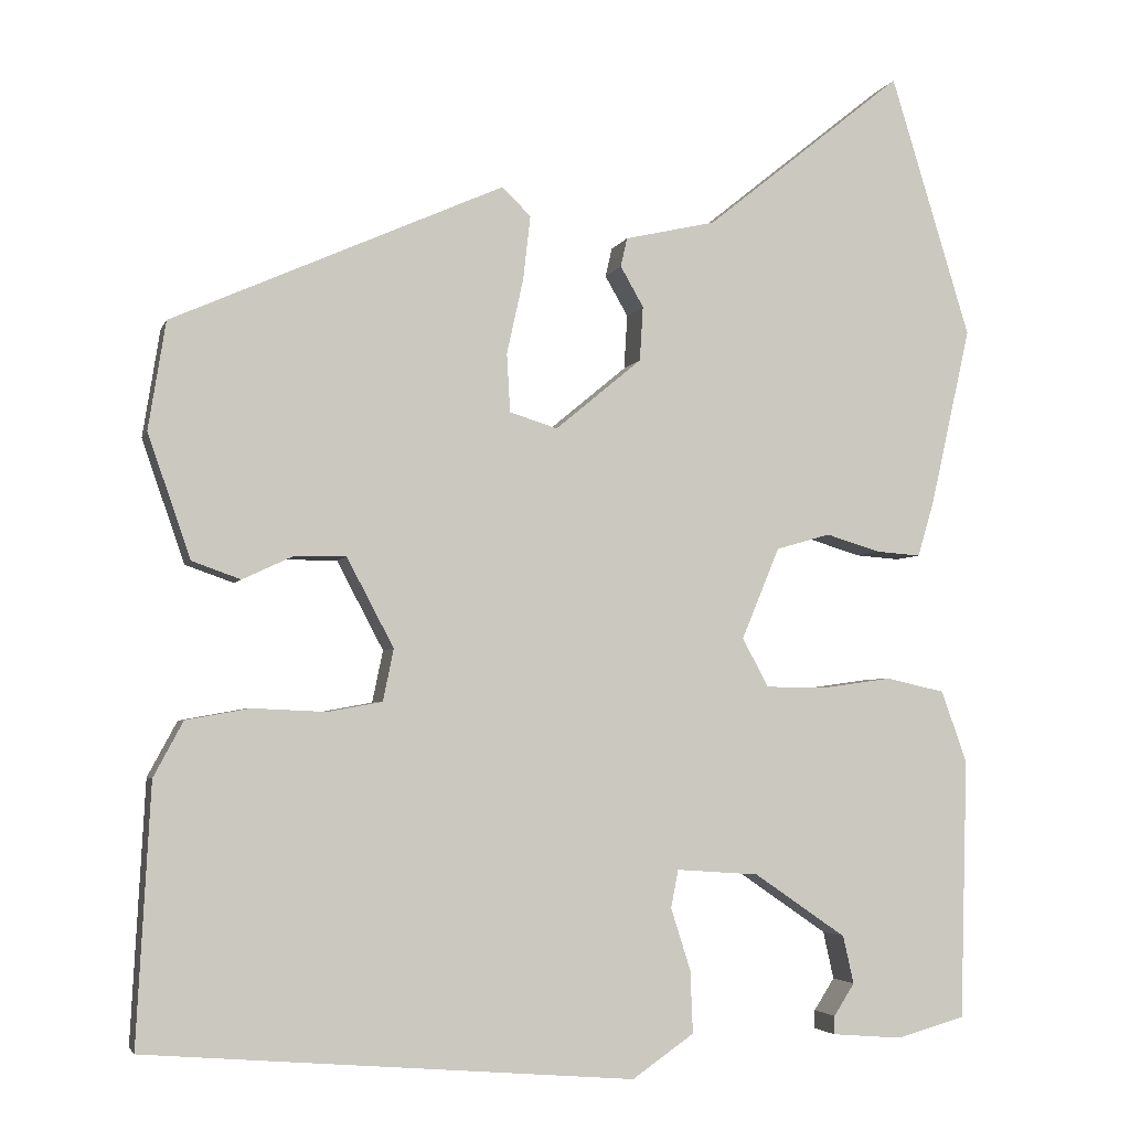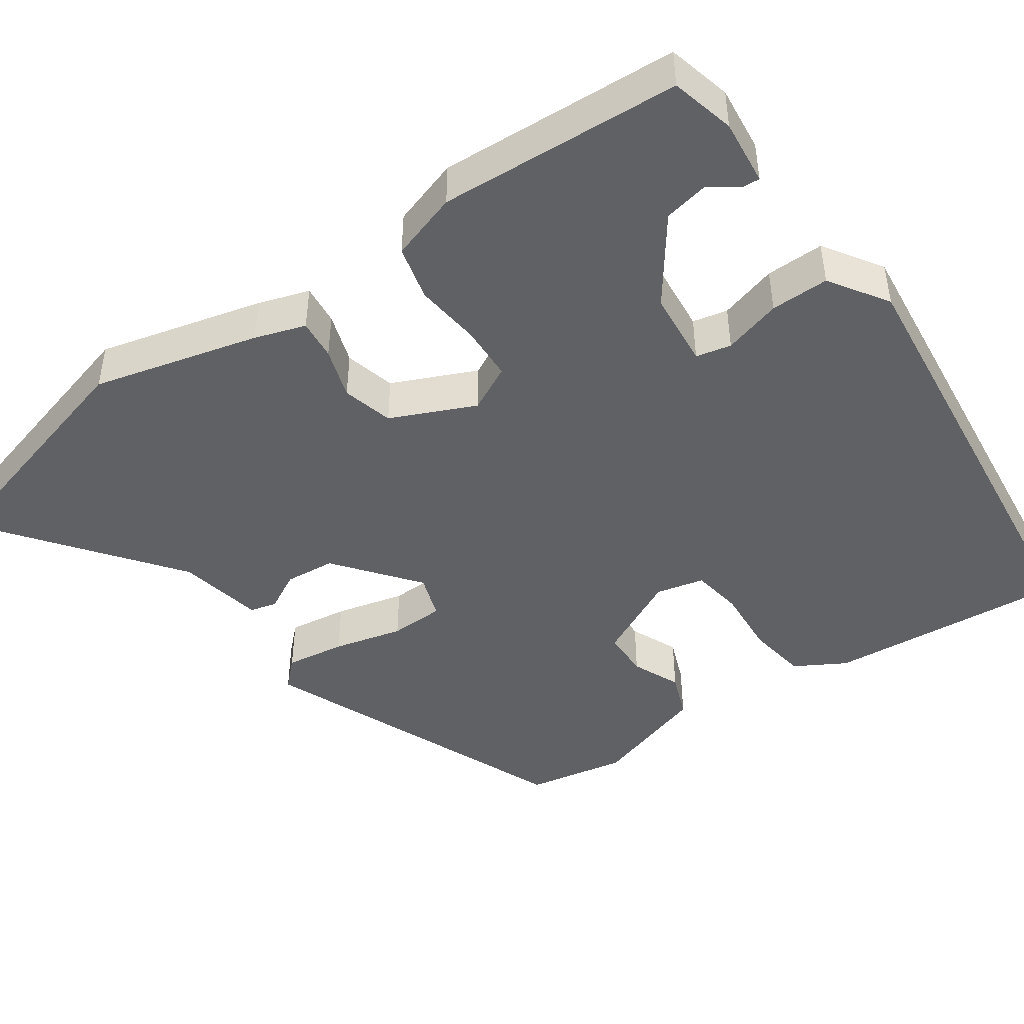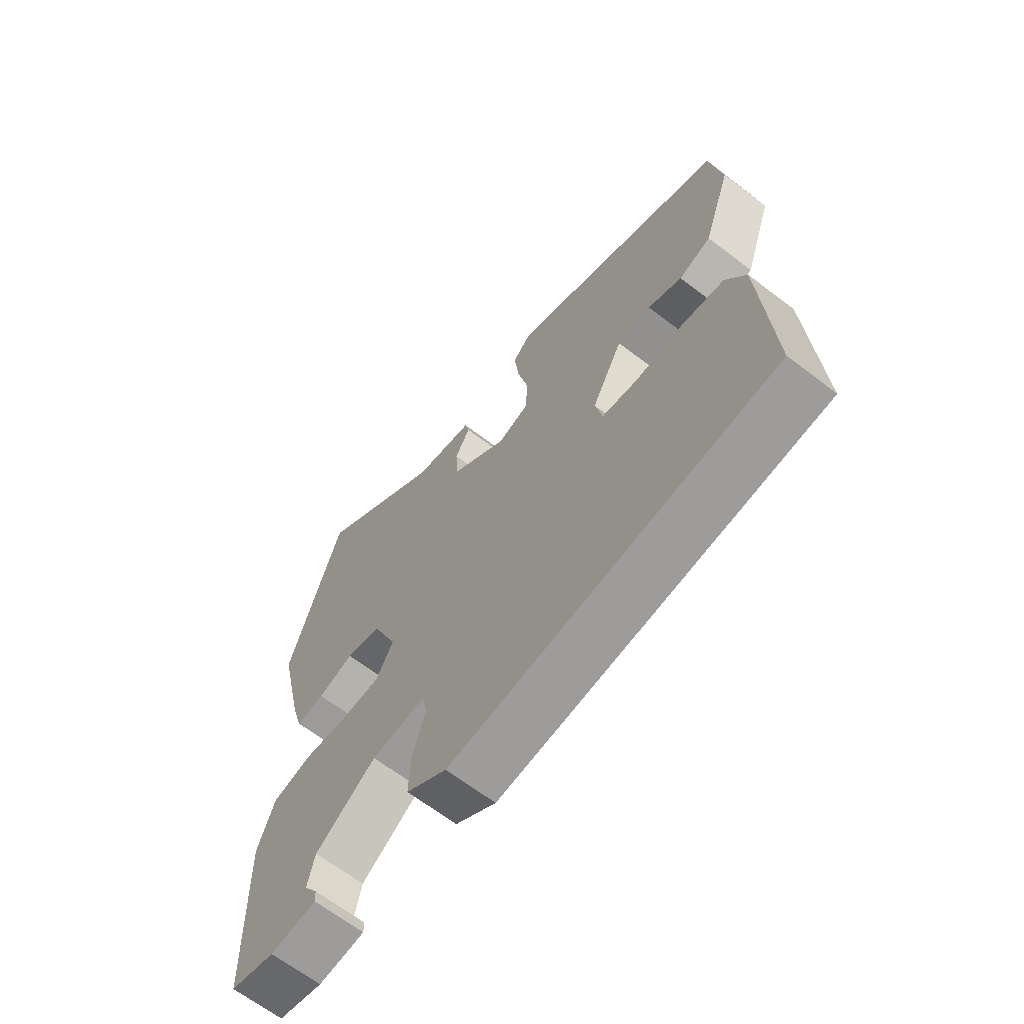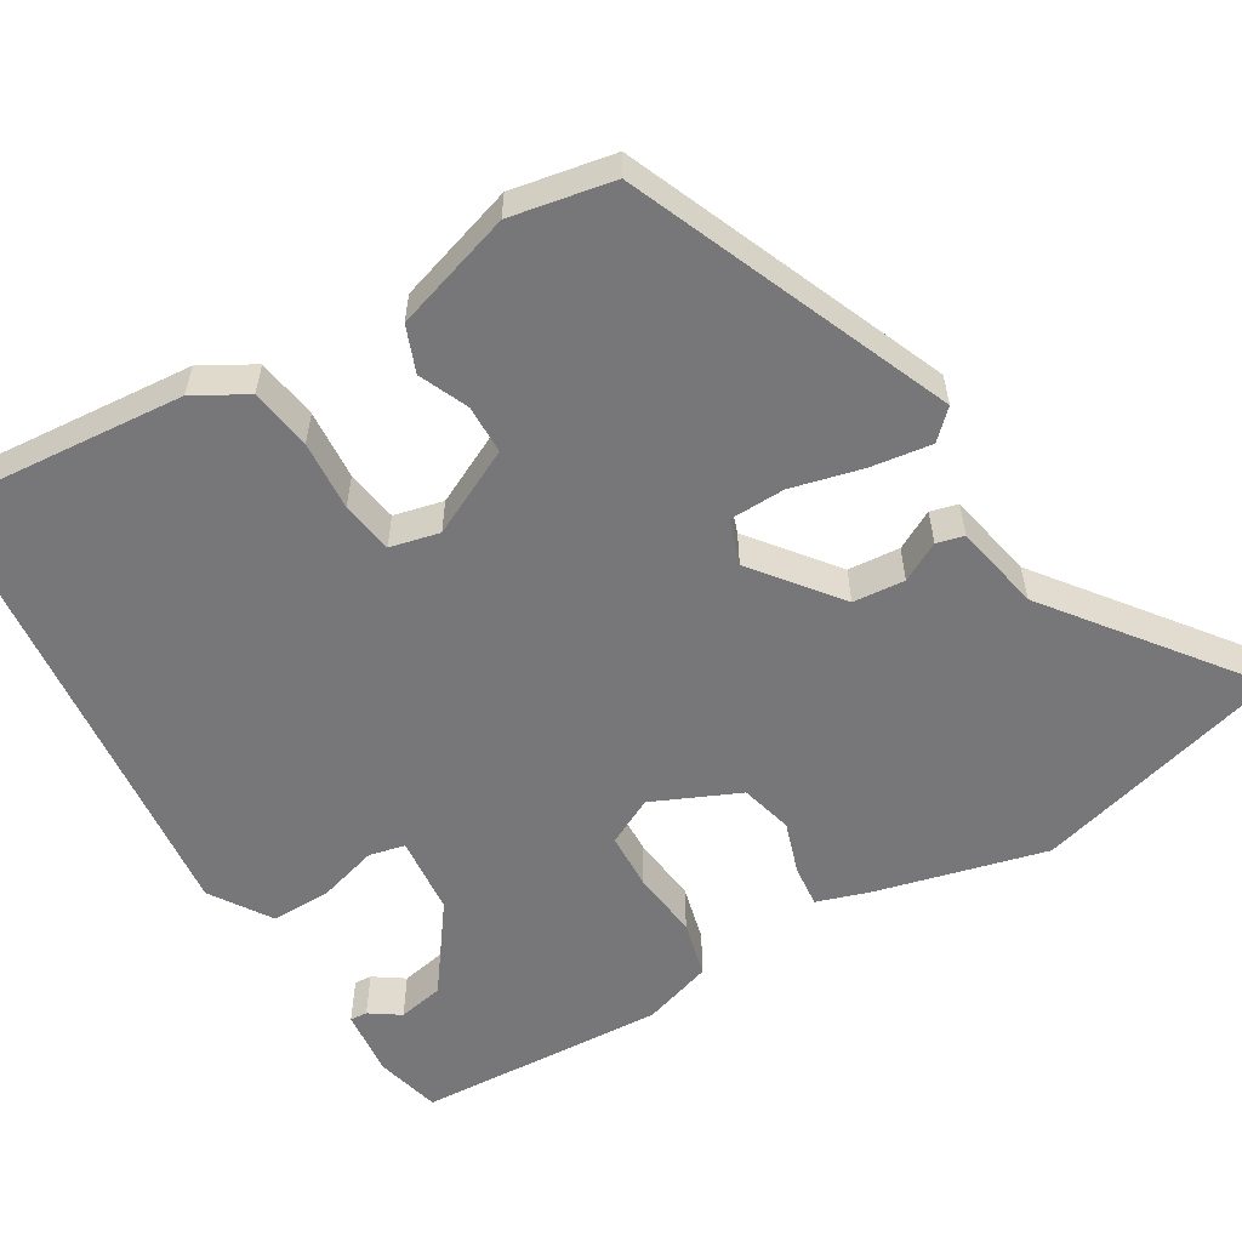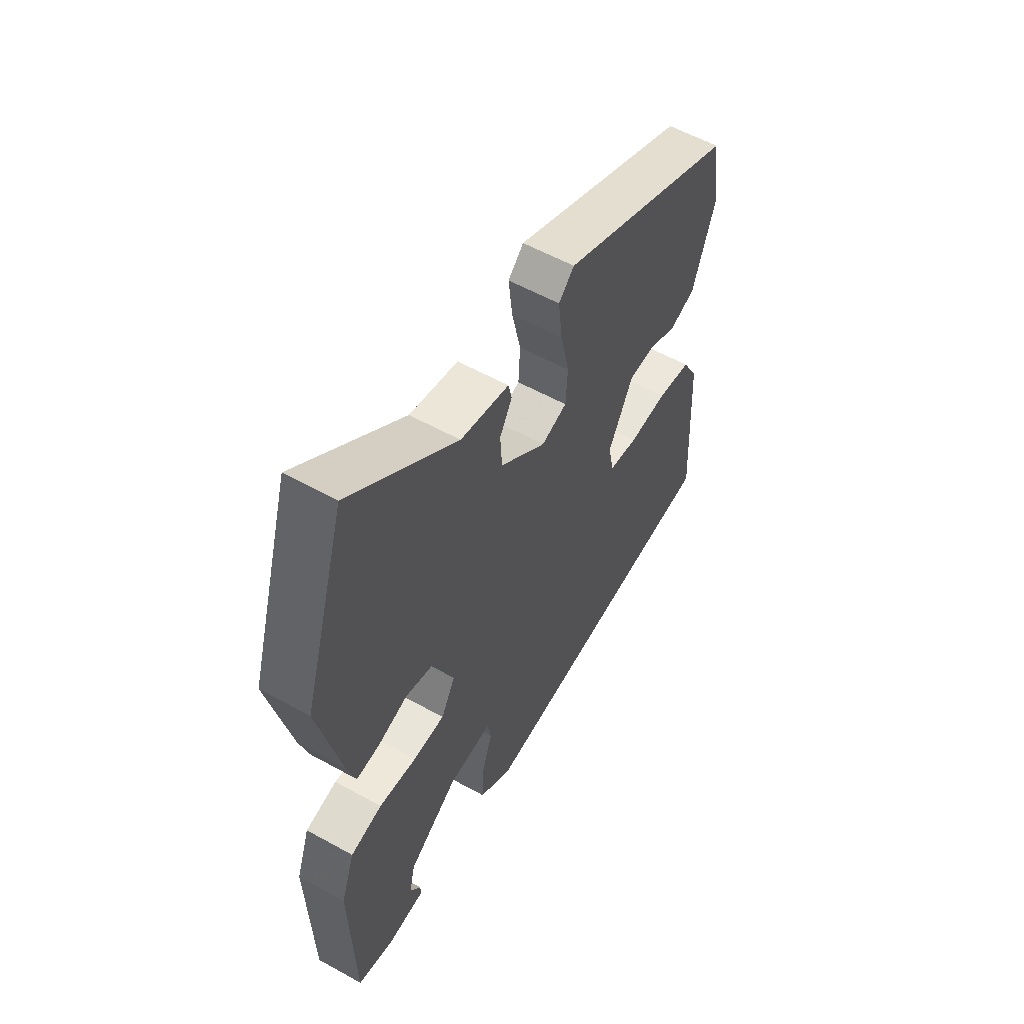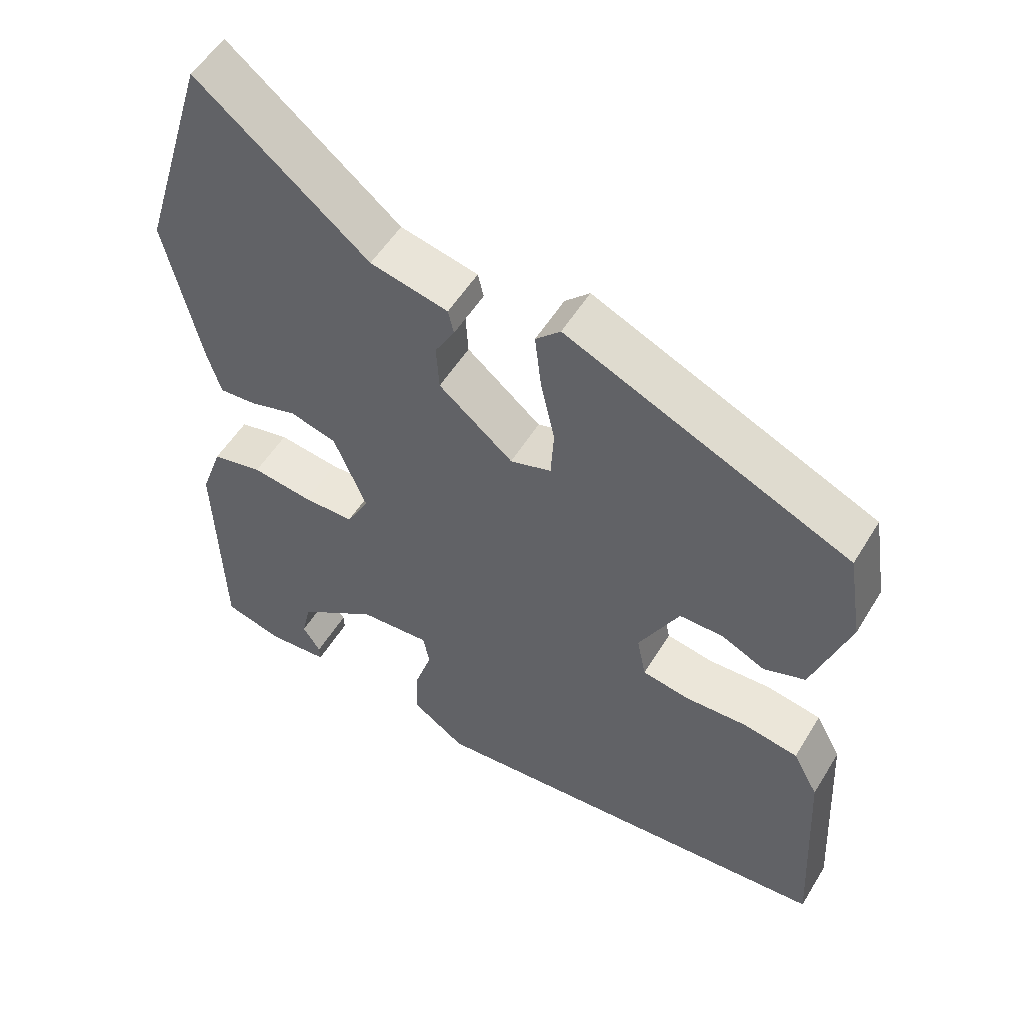
<metadata>
{"format":"obj","ext":"obj","renderer":"f3d","projection":"perspective","resolution":1024,"background":"white","views":[{"elev":-3.8,"azim":-14.6,"up":"+Z"},{"elev":-45.5,"azim":123.4,"up":"+Y"},{"elev":-66.1,"azim":-127.5,"up":"+Z"},{"elev":-57.2,"azim":-60.7,"up":"+Y"},{"elev":57.4,"azim":119.9,"up":"+Z"},{"elev":53.4,"azim":-149.3,"up":"+Z"}]}
</metadata>
<code>
v -0.47 0.07 0.353
v -0.068 0.07 0.532
v -0.033 0.07 0.498
v -0.042 0.07 0.42
v -0.062 0.07 0.329
v -0.058 0.07 0.258
v 0 0.07 0.24
v 0.105 0.07 0.327
v 0.109 0.07 0.393
v 0.081 0.07 0.442
v 0.089 0.07 0.477
v 0.199 0.07 0.502
v 0.44 0.07 0.696
v 0.537 0.07 0.378
v 0.488 0.07 0.161
v 0.468 0.07 0.094
v 0.415 0.07 0.098
v 0.348 0.07 0.118
v 0.282 0.07 0.099
v 0.236 0.07 -0.012
v 0.268 0.07 -0.071
v 0.34 0.07 -0.072
v 0.426 0.07 -0.06
v 0.498 0.07 -0.076
v 0.529 0.07 -0.164
v 0.52 0.07 -0.48
v 0.437 0.07 -0.503
v 0.351 0.07 -0.496
v 0.352 0.07 -0.474
v 0.377 0.07 -0.435
v 0.364 0.07 -0.377
v 0.252 0.07 -0.3
v 0.152 0.07 -0.293
v 0.143 0.07 -0.339
v 0.167 0.07 -0.414
v 0.17 0.07 -0.49
v 0.095 0.07 -0.542
v -0.498 0.07 -0.494
v -0.481 0.07 -0.18
v -0.445 0.07 -0.113
v -0.367 0.07 -0.099
v -0.278 0.07 -0.103
v -0.212 0.07 -0.091
v -0.199 0.07 -0.028
v -0.256 0.07 0.08
v -0.318 0.07 0.08
v -0.38 0.07 0.051
v -0.439 0.07 0.072
v -0.491 0.07 0.222
v -0.47 0 0.353
v -0.068 0 0.532
v -0.033 0 0.498
v -0.042 0 0.42
v -0.062 0 0.329
v -0.058 0 0.258
v 0 0 0.24
v 0.105 0 0.327
v 0.109 0 0.393
v 0.081 0 0.442
v 0.089 0 0.477
v 0.199 0 0.502
v 0.44 0 0.696
v 0.537 0 0.378
v 0.488 0 0.161
v 0.468 0 0.094
v 0.415 0 0.098
v 0.348 0 0.118
v 0.282 0 0.099
v 0.236 0 -0.012
v 0.268 0 -0.071
v 0.34 0 -0.072
v 0.426 0 -0.06
v 0.498 0 -0.076
v 0.529 0 -0.164
v 0.52 0 -0.48
v 0.437 0 -0.503
v 0.351 0 -0.496
v 0.352 0 -0.474
v 0.377 0 -0.435
v 0.364 0 -0.377
v 0.252 0 -0.3
v 0.152 0 -0.293
v 0.143 0 -0.339
v 0.167 0 -0.414
v 0.17 0 -0.49
v 0.095 0 -0.542
v -0.498 0 -0.494
v -0.481 0 -0.18
v -0.445 0 -0.113
v -0.367 0 -0.099
v -0.278 0 -0.103
v -0.212 0 -0.091
v -0.199 0 -0.028
v -0.256 0 0.08
v -0.318 0 0.08
v -0.38 0 0.051
v -0.439 0 0.072
v -0.491 0 0.222
f 3 4 5
f 2 3 5
f 1 2 5
f 49 1 5
f 48 49 5
f 47 48 5
f 46 47 5
f 45 46 5 6
f 44 45 6 7
f 43 44 7 8
f 40 41 42
f 39 40 42
f 38 39 42
f 37 38 42
f 36 37 42
f 35 36 42
f 34 35 42
f 33 34 42 43
f 32 33 43 8
f 28 29 30
f 27 28 30
f 26 27 30
f 26 30 31
f 25 26 31
f 24 25 31
f 23 24 31
f 22 23 31
f 21 22 31 32
f 16 17 18
f 15 16 18
f 14 15 18
f 13 14 18
f 12 13 18
f 12 18 19
f 11 12 19
f 10 11 19
f 9 10 19
f 8 9 19 20
f 20 21 32
f 8 20 32
f 54 53 52
f 54 52 51
f 54 51 50
f 54 50 98
f 54 98 97
f 54 97 96
f 54 96 95
f 55 54 95 94
f 56 55 94 93
f 57 56 93 92
f 91 90 89
f 91 89 88
f 91 88 87
f 91 87 86
f 91 86 85
f 91 85 84
f 91 84 83
f 92 91 83 82
f 57 92 82 81
f 79 78 77
f 79 77 76
f 79 76 75
f 80 79 75
f 80 75 74
f 80 74 73
f 80 73 72
f 80 72 71
f 81 80 71 70
f 67 66 65
f 67 65 64
f 67 64 63
f 67 63 62
f 67 62 61
f 68 67 61
f 68 61 60
f 68 60 59
f 68 59 58
f 69 68 58 57
f 81 70 69
f 81 69 57
f 1 50 51 2
f 2 51 52 3
f 3 52 53 4
f 4 53 54 5
f 5 54 55 6
f 6 55 56 7
f 7 56 57 8
f 8 57 58 9
f 9 58 59 10
f 10 59 60 11
f 11 60 61 12
f 12 61 62 13
f 13 62 63 14
f 14 63 64 15
f 15 64 65 16
f 16 65 66 17
f 17 66 67 18
f 18 67 68 19
f 19 68 69 20
f 20 69 70 21
f 21 70 71 22
f 22 71 72 23
f 23 72 73 24
f 24 73 74 25
f 25 74 75 26
f 26 75 76 27
f 27 76 77 28
f 28 77 78 29
f 29 78 79 30
f 30 79 80 31
f 31 80 81 32
f 32 81 82 33
f 33 82 83 34
f 34 83 84 35
f 35 84 85 36
f 36 85 86 37
f 37 86 87 38
f 38 87 88 39
f 39 88 89 40
f 40 89 90 41
f 41 90 91 42
f 42 91 92 43
f 43 92 93 44
f 44 93 94 45
f 45 94 95 46
f 46 95 96 47
f 47 96 97 48
f 48 97 98 49
f 49 98 50 1

</code>
